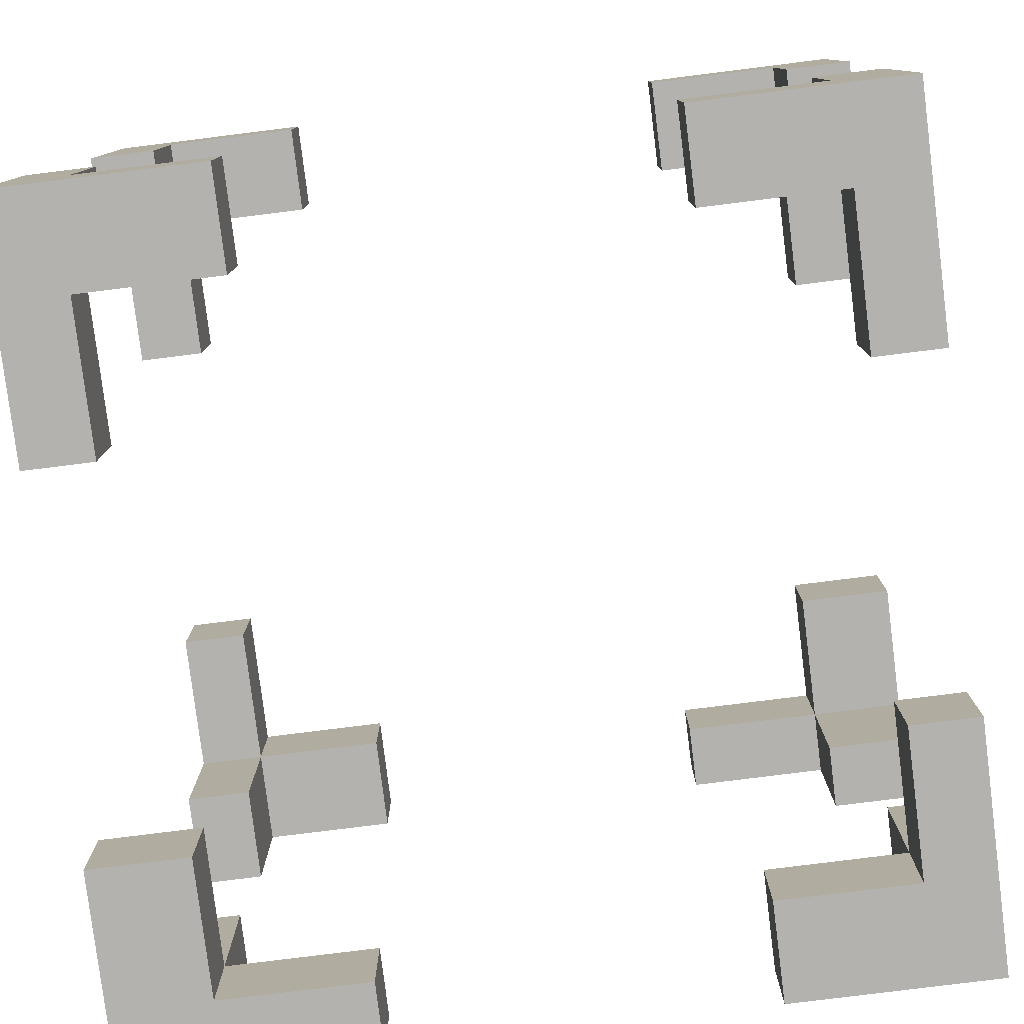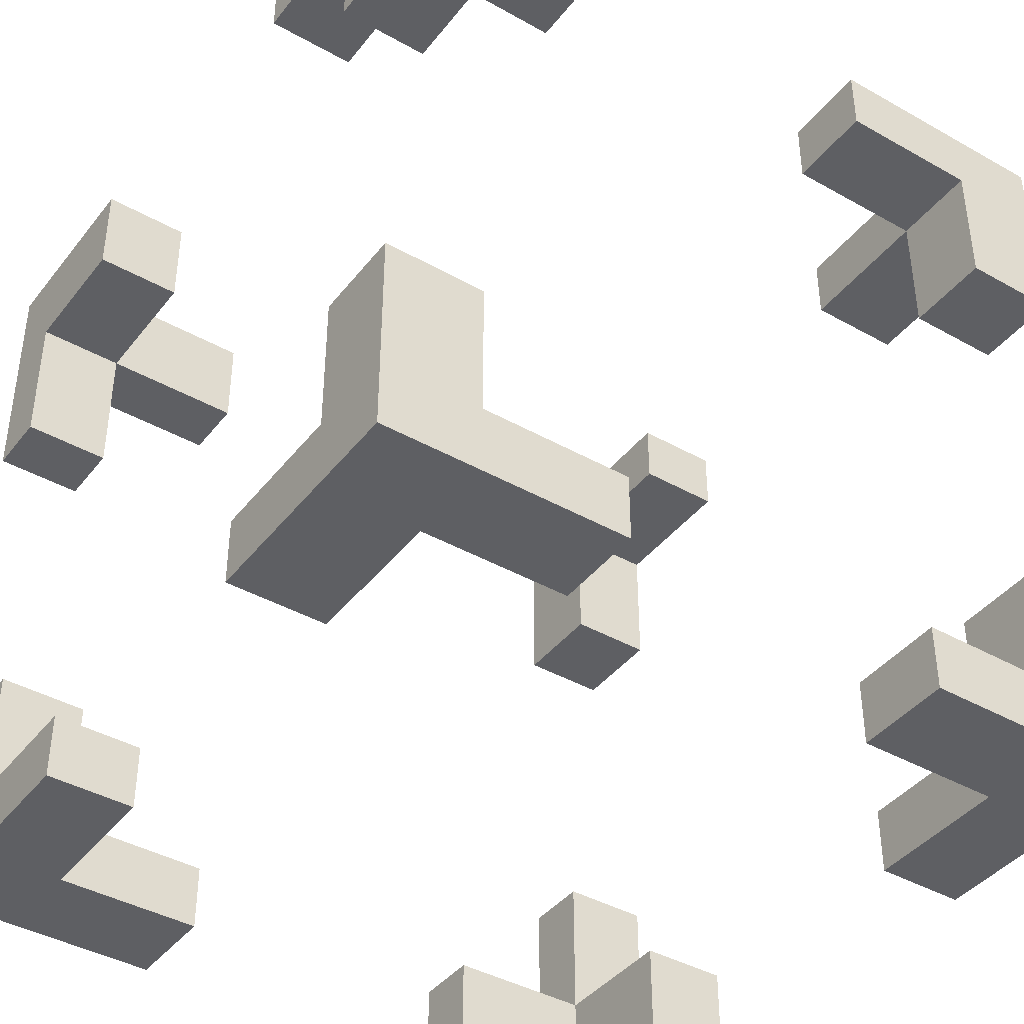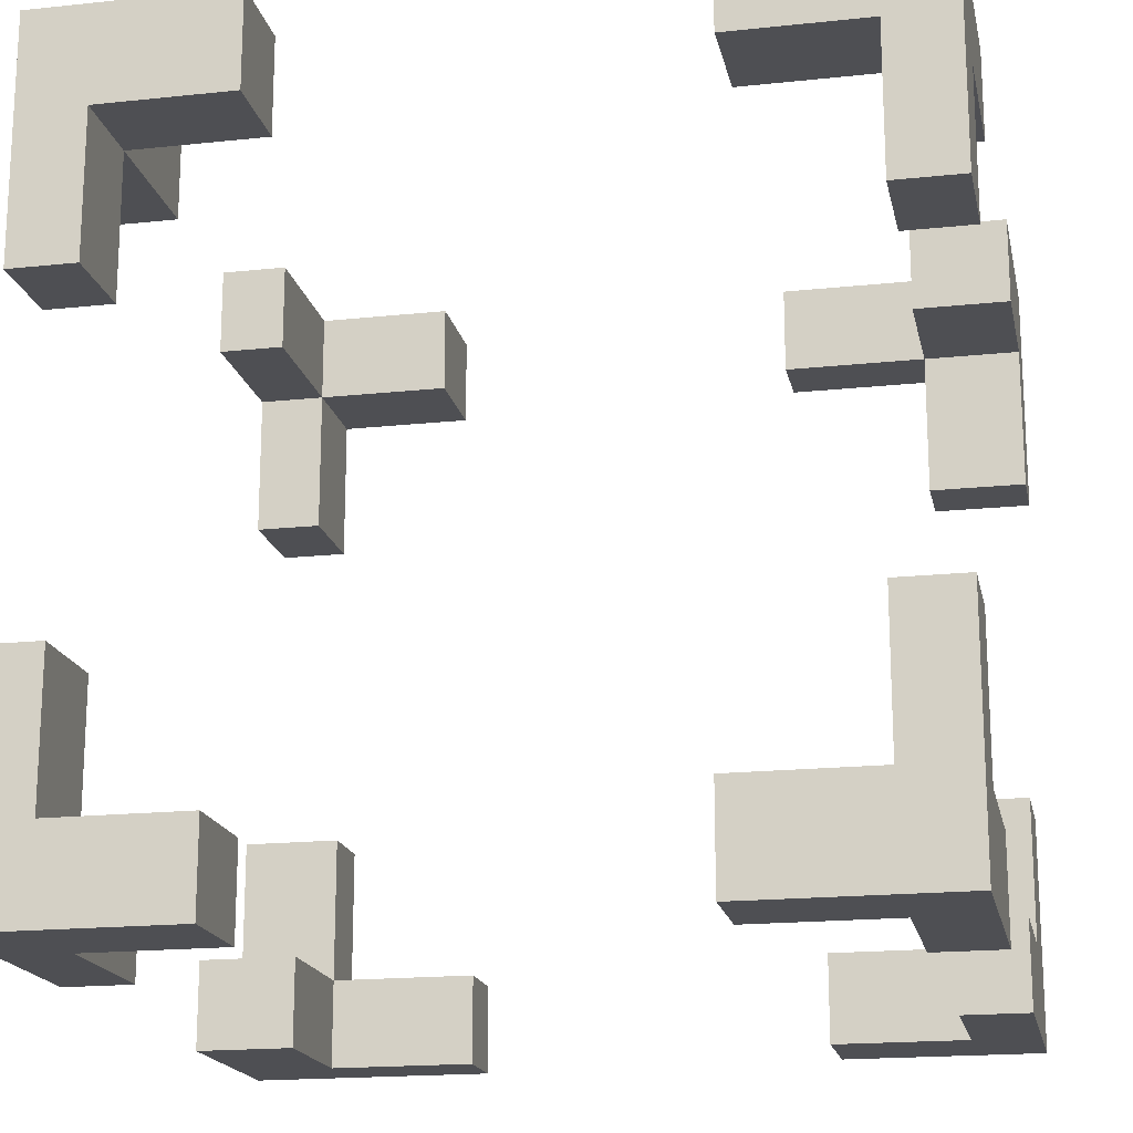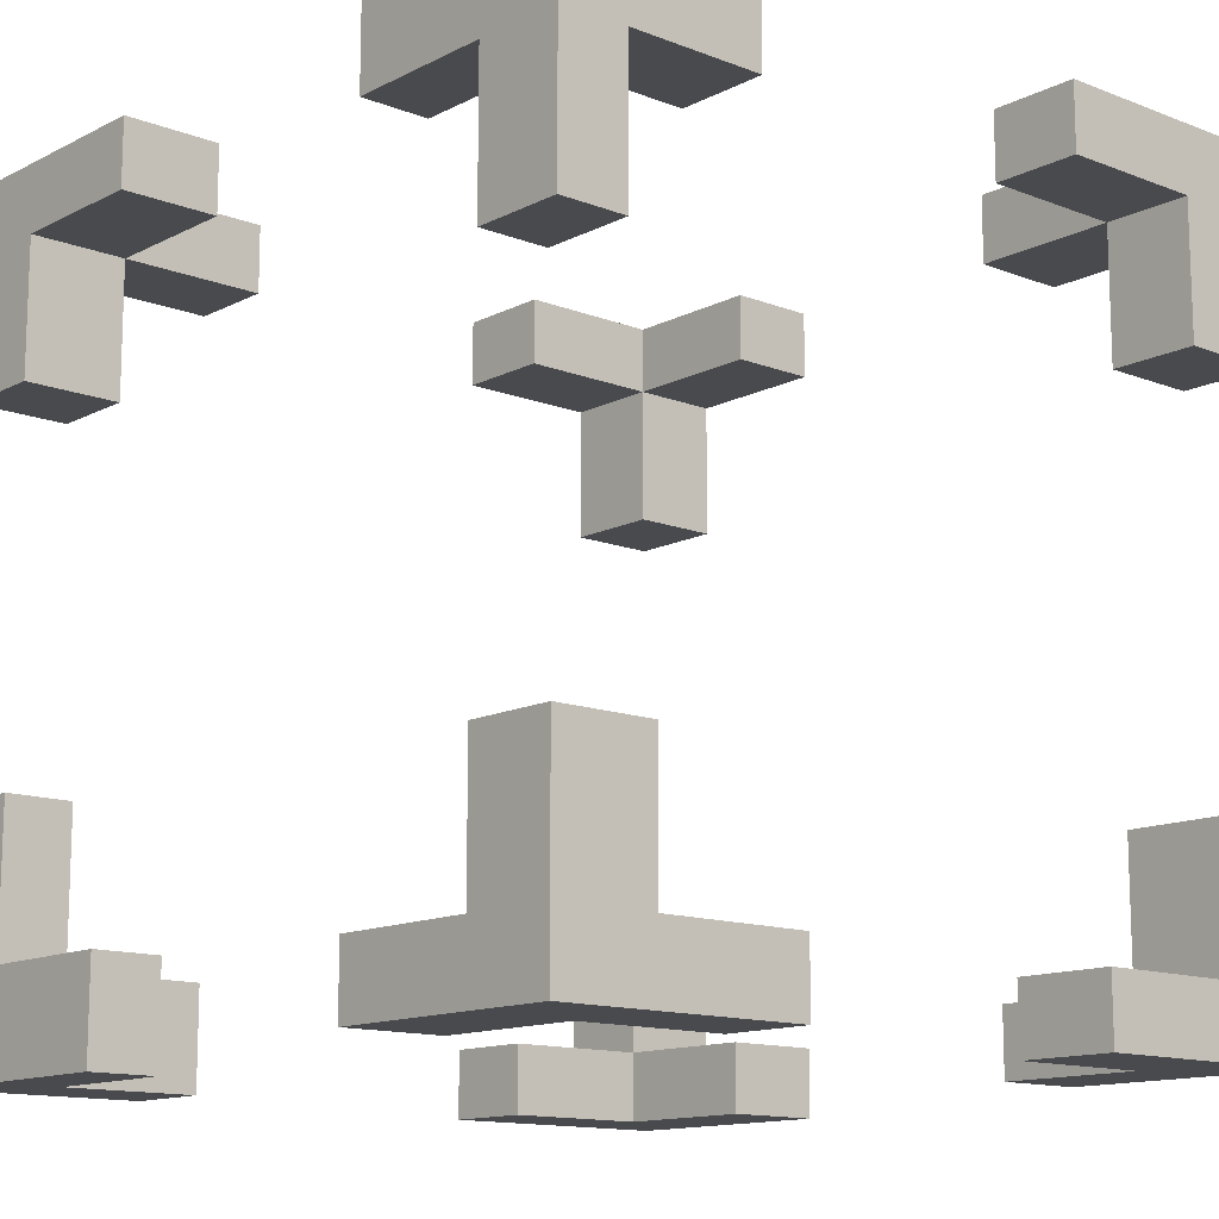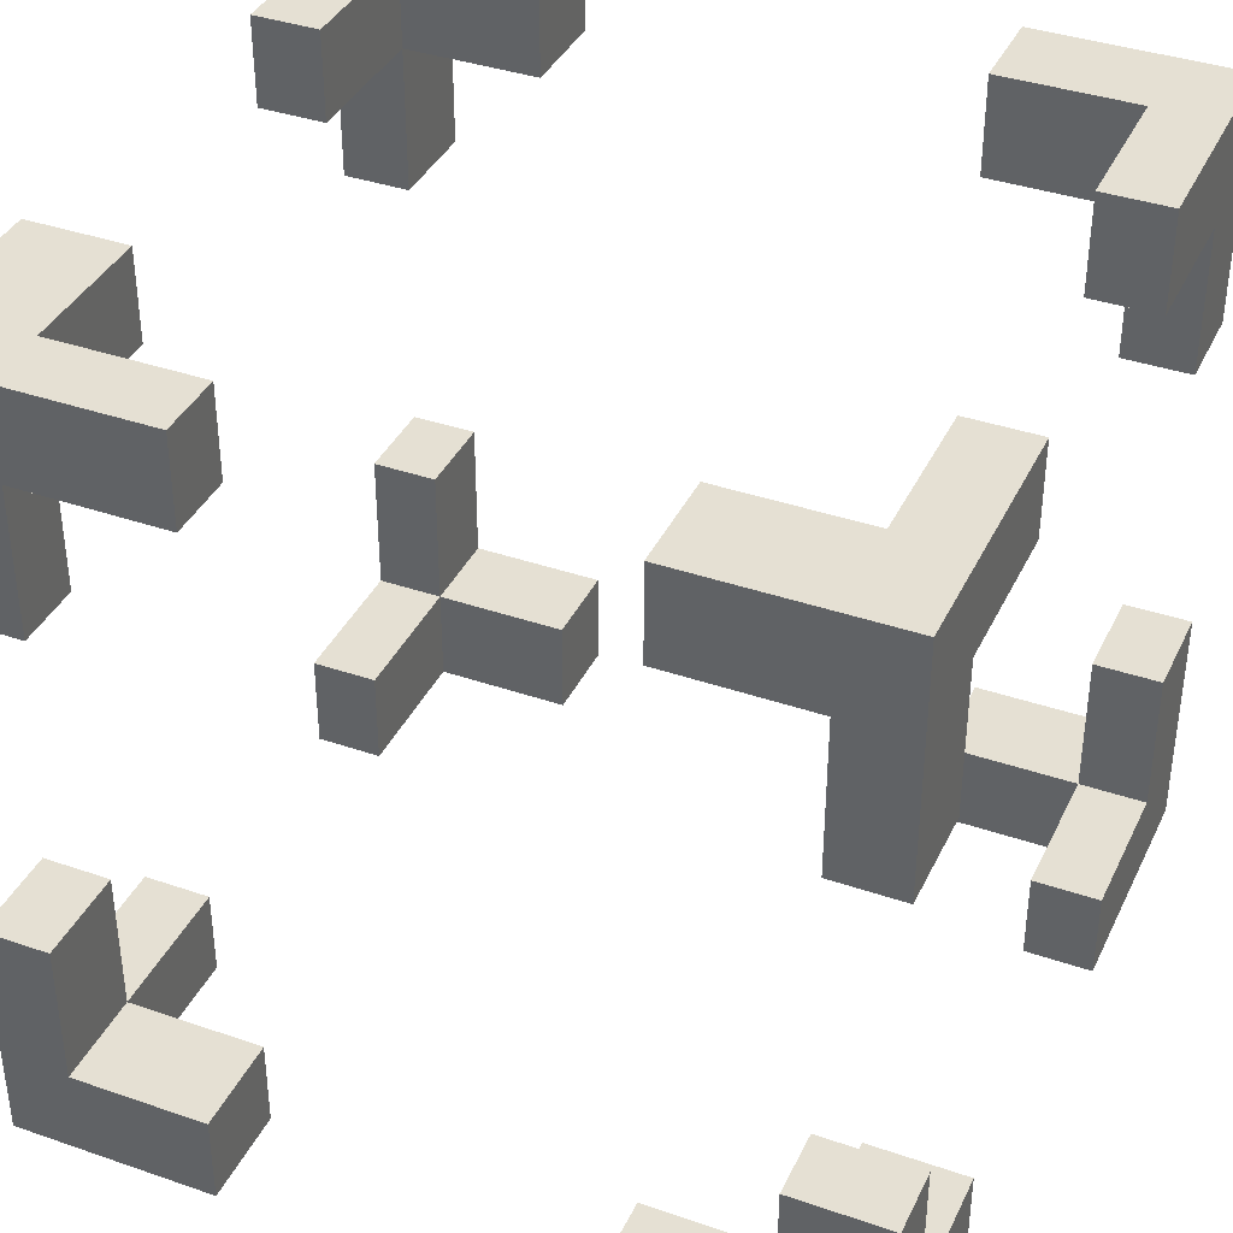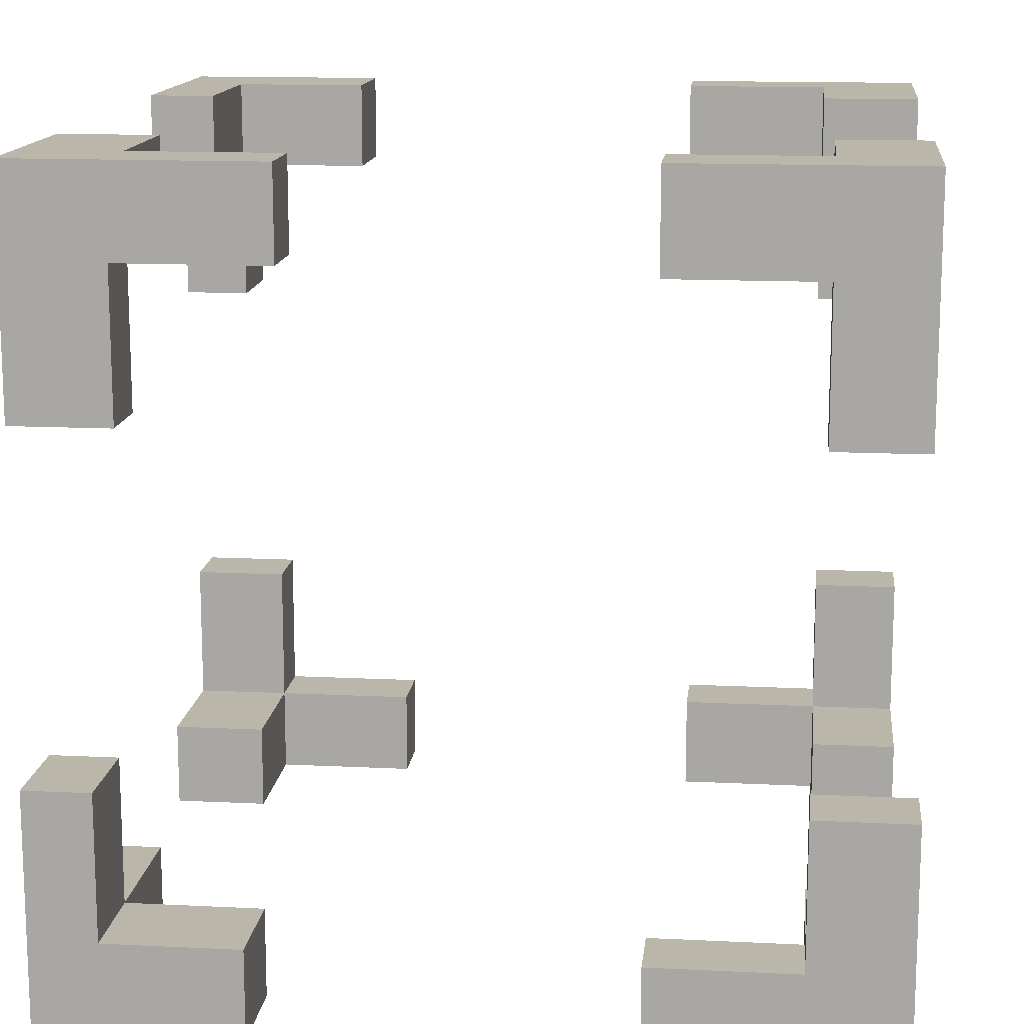
<metadata>
{"format":"obj","ext":"obj","renderer":"f3d","projection":"perspective","resolution":1024,"background":"white","views":[{"elev":-79.7,"azim":-82.9,"up":"+Y"},{"elev":-41.2,"azim":-124.5,"up":"+Z"},{"elev":-18.1,"azim":-78.3,"up":"+Y"},{"elev":-13.2,"azim":138.7,"up":"+Z"},{"elev":38.2,"azim":113.6,"up":"+Y"},{"elev":14.0,"azim":-173.8,"up":"+Y"}]}
</metadata>
<code>
v  6.601 0.0439 6.109
v  6.601 0.0439 4.437
v  7.808 0.0439 4.437
v  6.601 0.0439 6.937
v  7.808 0.0439 6.937
v  7.808 2.944 6.937
v  7.808 2.944 6.109
v  6.601 2.944 6.109
v  6.601 2.944 6.937
v  7.808 1.144 6.937
v  6.601 1.144 6.937
v  7.808 1.144 4.437
v  7.808 1.144 6.109
v  6.601 1.144 4.437
v  6.601 1.144 6.109
v  4.799 0.0439 6.937
v  4.799 1.144 6.937
v  4.799 1.144 6.109
v  4.799 0.0439 6.109
g Box002
f 1 2 3 4
f 4 3 5
f 6 7 8 9
f 4 5 10 11
f 5 3 12 13
f 5 13 10
f 3 2 14 12
f 1 15 14 2
f 12 14 15 13
f 16 17 18 19
f 1 4 16 19
f 4 11 17 16
f 11 15 18 17
f 15 1 19 18
f 11 10 6 9
f 10 13 7 6
f 13 15 8 7
f 15 11 9 8
v  -2.176 1.215 6.109
v  -2.176 1.215 4.437
v  -2.176 0.008 4.437
v  -2.176 1.215 6.937
v  -2.176 0.008 6.937
v  0.7244 0.008 6.937
v  0.7244 0.008 6.109
v  0.7244 1.215 6.109
v  0.7244 1.215 6.937
v  -1.076 0.008 6.937
v  -1.076 1.215 6.937
v  -1.076 0.008 4.437
v  -1.076 0.008 6.109
v  -1.076 1.215 4.437
v  -1.076 1.215 6.109
v  -2.176 3.017 6.937
v  -1.076 3.017 6.937
v  -1.076 3.017 6.109
v  -2.176 3.017 6.109
g Box003
f 20 21 22 23
f 23 22 24
f 25 26 27 28
f 23 24 29 30
f 24 22 31 32
f 24 32 29
f 22 21 33 31
f 20 34 33 21
f 31 33 34 32
f 35 36 37 38
f 20 23 35 38
f 23 30 36 35
f 30 34 37 36
f 34 20 38 37
f 30 29 25 28
f 29 32 26 25
f 32 34 27 26
f 34 30 28 27
v  6.969 0.0022 -1.846
v  5.298 0.0022 -1.846
v  5.298 0.0022 -3.053
v  7.798 0.0022 -1.846
v  7.798 0.0022 -3.053
v  7.798 2.903 -3.053
v  6.969 2.903 -3.053
v  6.969 2.903 -1.846
v  7.798 2.903 -1.846
v  7.798 1.103 -3.053
v  7.798 1.103 -1.846
v  5.298 1.103 -3.053
v  6.969 1.103 -3.053
v  5.298 1.103 -1.846
v  6.969 1.103 -1.846
v  7.798 0.0022 -0.0437
v  7.798 1.103 -0.0437
v  6.969 1.103 -0.0437
v  6.969 0.0022 -0.0437
g Box004
f 39 40 41 42
f 42 41 43
f 44 45 46 47
f 42 43 48 49
f 43 41 50 51
f 43 51 48
f 41 40 52 50
f 39 53 52 40
f 50 52 53 51
f 54 55 56 57
f 39 42 54 57
f 42 49 55 54
f 49 53 56 55
f 53 39 57 56
f 49 48 44 47
f 48 51 45 44
f 51 53 46 45
f 53 49 47 46
v  -0.9849 0.0022 -2.223
v  -0.9849 0.0022 -0.5509
v  -2.192 0.0022 -0.5509
v  -0.9849 0.0022 -3.051
v  -2.192 0.0022 -3.051
v  -2.192 2.903 -3.051
v  -2.192 2.903 -2.223
v  -0.9849 2.903 -2.223
v  -0.9849 2.903 -3.051
v  -2.192 1.103 -3.051
v  -0.9849 1.103 -3.051
v  -2.192 1.103 -0.5509
v  -2.192 1.103 -2.223
v  -0.9849 1.103 -0.5509
v  -0.9849 1.103 -2.223
v  0.8171 0.0022 -3.051
v  0.8171 1.103 -3.051
v  0.8171 1.103 -2.223
v  0.8171 0.0022 -2.223
g Box005
f 58 59 60 61
f 61 60 62
f 63 64 65 66
f 61 62 67 68
f 62 60 69 70
f 62 70 67
f 60 59 71 69
f 58 72 71 59
f 69 71 72 70
f 73 74 75 76
f 58 61 73 76
f 61 68 74 73
f 68 72 75 74
f 72 58 76 75
f 68 67 63 66
f 67 70 64 63
f 70 72 65 64
f 72 68 66 65
v  6.601 9.944 -2.096
v  6.601 9.944 -0.4246
v  7.808 9.944 -0.4246
v  6.601 9.944 -2.925
v  7.808 9.944 -2.925
v  7.808 7.043 -2.925
v  7.808 7.043 -2.096
v  6.601 7.043 -2.096
v  6.601 7.043 -2.925
v  7.808 8.843 -2.925
v  6.601 8.843 -2.925
v  7.808 8.843 -0.4246
v  7.808 8.843 -2.096
v  6.601 8.843 -0.4246
v  6.601 8.843 -2.096
v  4.799 9.944 -2.925
v  4.799 8.843 -2.925
v  4.799 8.843 -2.096
v  4.799 9.944 -2.096
g Box006
f 77 78 79 80
f 80 79 81
f 82 83 84 85
f 80 81 86 87
f 81 79 88 89
f 81 89 86
f 79 78 90 88
f 77 91 90 78
f 88 90 91 89
f 92 93 94 95
f 77 80 92 95
f 80 87 93 92
f 87 91 94 93
f 91 77 95 94
f 87 86 82 85
f 86 89 83 82
f 89 91 84 83
f 91 87 85 84
v  -2.176 8.772 -2.096
v  -2.176 8.772 -0.4246
v  -2.176 9.979 -0.4246
v  -2.176 8.772 -2.925
v  -2.176 9.979 -2.925
v  0.7244 9.979 -2.925
v  0.7244 9.979 -2.096
v  0.7244 8.772 -2.096
v  0.7244 8.772 -2.925
v  -1.076 9.979 -2.925
v  -1.076 8.772 -2.925
v  -1.076 9.979 -0.4246
v  -1.076 9.979 -2.096
v  -1.076 8.772 -0.4246
v  -1.076 8.772 -2.096
v  -2.176 6.97 -2.925
v  -1.076 6.97 -2.925
v  -1.076 6.97 -2.096
v  -2.176 6.97 -2.096
g Box007
f 96 97 98 99
f 99 98 100
f 101 102 103 104
f 99 100 105 106
f 100 98 107 108
f 100 108 105
f 98 97 109 107
f 96 110 109 97
f 107 109 110 108
f 111 112 113 114
f 96 99 111 114
f 99 106 112 111
f 106 110 113 112
f 110 96 114 113
f 106 105 101 104
f 105 108 102 101
f 108 110 103 102
f 110 106 104 103
v  6.969 9.985 5.858
v  5.298 9.985 5.858
v  5.298 9.985 7.066
v  7.798 9.985 5.858
v  7.798 9.985 7.066
v  7.798 7.085 7.066
v  6.969 7.085 7.066
v  6.969 7.085 5.858
v  7.798 7.085 5.858
v  7.798 8.885 7.066
v  7.798 8.885 5.858
v  5.298 8.885 7.066
v  6.969 8.885 7.066
v  5.298 8.885 5.858
v  6.969 8.885 5.858
v  7.798 9.985 4.056
v  7.798 8.885 4.056
v  6.969 8.885 4.056
v  6.969 9.985 4.056
g Box008
f 115 116 117 118
f 118 117 119
f 120 121 122 123
f 118 119 124 125
f 119 117 126 127
f 119 127 124
f 117 116 128 126
f 115 129 128 116
f 126 128 129 127
f 130 131 132 133
f 115 118 130 133
f 118 125 131 130
f 125 129 132 131
f 129 115 133 132
f 125 124 120 123
f 124 127 121 120
f 127 129 122 121
f 129 125 123 122
v  -0.9849 9.985 6.235
v  -0.9849 9.985 4.564
v  -2.192 9.985 4.564
v  -0.9849 9.985 7.064
v  -2.192 9.985 7.064
v  -2.192 7.085 7.064
v  -2.192 7.085 6.235
v  -0.9849 7.085 6.235
v  -0.9849 7.085 7.064
v  -2.192 8.885 7.064
v  -0.9849 8.885 7.064
v  -2.192 8.885 4.564
v  -2.192 8.885 6.235
v  -0.9849 8.885 4.564
v  -0.9849 8.885 6.235
v  0.8171 9.985 7.064
v  0.8171 8.885 7.064
v  0.8171 8.885 6.235
v  0.8171 9.985 6.235
g Box009
f 134 135 136 137
f 137 136 138
f 139 140 141 142
f 137 138 143 144
f 138 136 145 146
f 138 146 143
f 136 135 147 145
f 134 148 147 135
f 145 147 148 146
f 149 150 151 152
f 134 137 149 152
f 137 144 150 149
f 144 148 151 150
f 148 134 152 151
f 144 143 139 142
f 143 146 140 139
f 146 148 141 140
f 148 144 142 141

</code>
